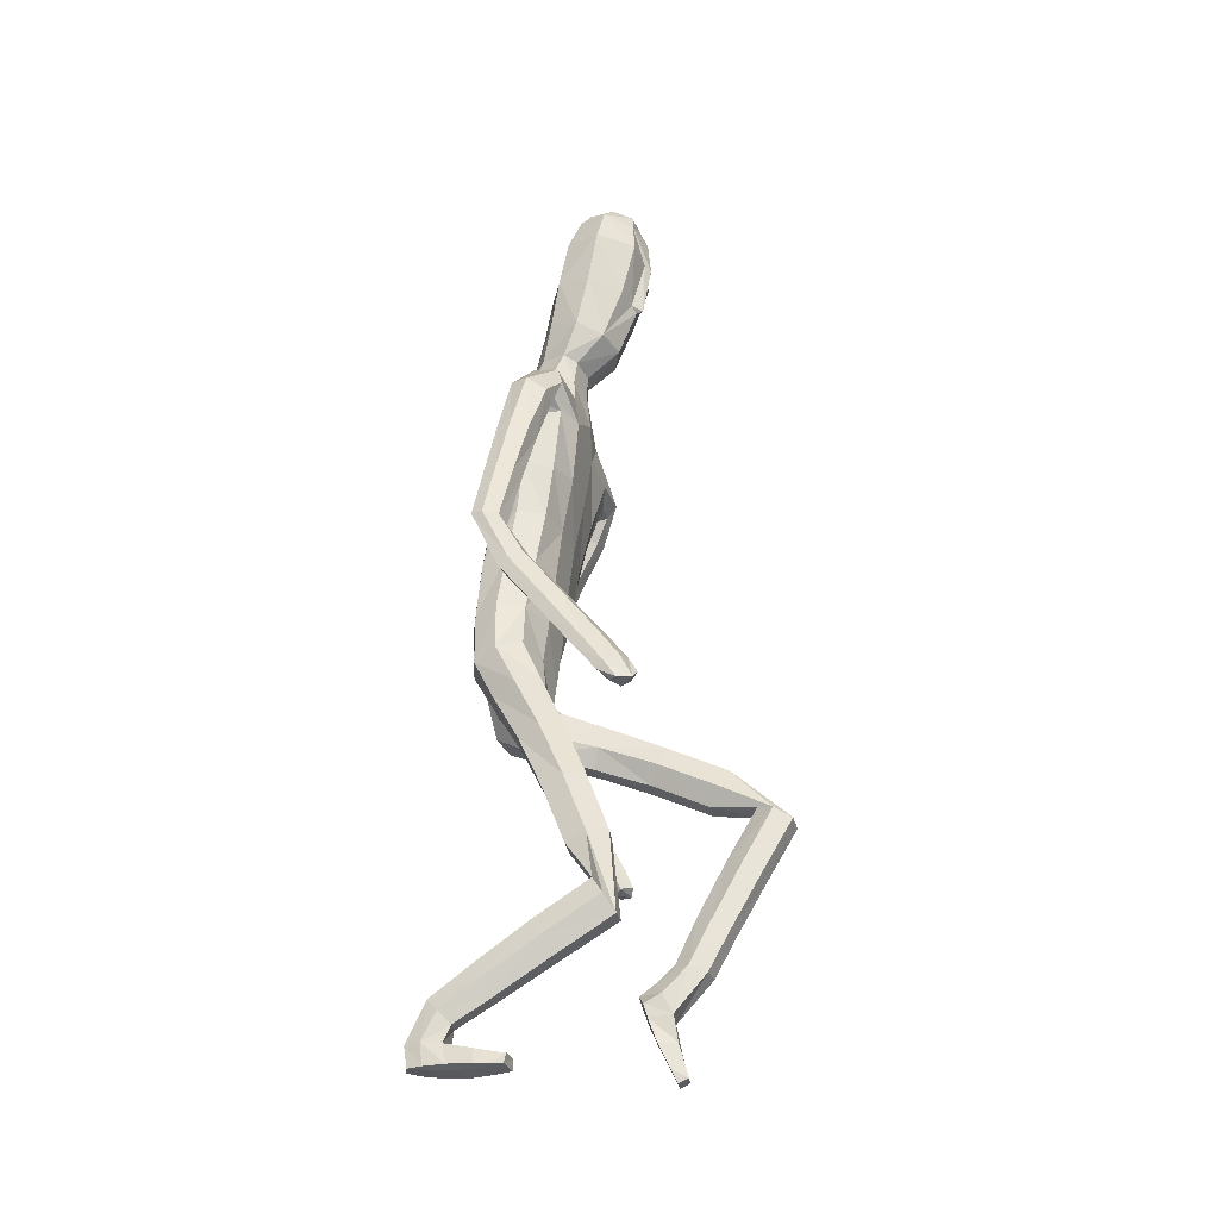
<metadata>
{"format":"obj","ext":"obj","renderer":"f3d","projection":"perspective","resolution":1024,"background":"white","views":[{"elev":-33.9,"azim":-78.8,"up":"+Y"}]}
</metadata>
<code>
o Group1
v -0.000539 2.864 0.1012
v 0.1612 0.3163 0.3073
v 0.1279 0.2812 0.3247
v 0.122 0.3066 0.3767
v 0.1497 0.3439 0.3539
v 0.204 0.3067 0.3079
v 0.1774 0.28 0.3197
v 0.1986 0.3348 0.3592
v 0.1591 0.07325 0.4412
v 0.155 0.1017 0.4343
v 0.1449 0.09838 0.394
v 0.1583 0.0598 0.4117
v 0.2084 0.078 0.437
v 0.2118 0.1032 0.4295
v 0.2193 0.06844 0.4072
v 0.6235 0.8458 0.1717
v 0.6025 0.8388 0.209
v 0.5691 0.8341 0.1624
v 0.6103 0.8479 0.1506
v 0.6185 0.8982 0.1499
v 0.5988 0.912 0.1882
v 0.6179 0.8866 0.1228
v 0.2005 0.124 0.3817
v 0.2109 0.2482 0.4007
v 0.2258 0.2083 0.3495
v 0.2191 0.2668 0.3237
v 0.2168 0.2967 0.3844
v 0.2163 0.1631 0.416
v 0.2279 0.1416 0.3762
v 0.2162 0.3754 0.4657
v 0.1902 0.3611 0.5121
v 0.1363 0.3618 0.5032
v 0.1304 0.2465 0.4073
v 0.1448 0.1694 0.4164
v 0.1201 0.3805 0.4529
v 0.1305 0.2408 0.3363
v 0.132 0.1688 0.3614
v 0.5693 0.8562 0.2173
v 0.5482 0.8445 0.1836
v 0.5553 0.9083 0.1974
v 0.5287 0.8946 0.1617
v 0.0775 3.006 0.2139
v 0.1056 2.952 0.1867
v 0.08526 3.008 0.2902
v 0.1424 2.943 0.274
v 0.1049 1.208 0.09018
v 0.1291 1.149 0.2359
v 0.2003 1.159 0.2391
v 0.198 1.223 0.08786
v 0.2056 1.265 -0.0119
v 0.1103 1.272 0.02727
v 0.1007 1.13 0.06108
v 0.1131 1.085 0.2005
v 0.1169 1.084 0.01195
v 0.1194 1.148 -0.1033
v 0.212 1.148 -0.08697
v 0.2087 1.091 0.0301
v 0.1468 1.03 0.1838
v 0.5561 0.8722 0.1279
v 0.1977 0.2466 0.328
v 0.2223 0.1002 0.3935
v 0.1487 2.167 0.01363
v 0.08936 2.308 0.02813
v 0.06416 2.981 0.3517
v 0.08676 2.917 0.3581
v 0.115 2.027 0.2212
v 0.1852 2 0.2
v 0.2447 2 0.202
v 0.2423 2.042 0.2327
v 0.1103 1.868 0.1777
v 0.2014 1.859 0.1452
v 0.1205 2.181 0.1911
v 0.2499 2.125 0.2101
v 0.3301 1.951 0.1747
v 0.3634 2.004 0.1376
v 0.2604 2.157 0.1299
v 0.1799 2.21 0.1116
v 0.3505 2.029 0.08792
v 0.4022 1.842 0.04761
v 0.3937 1.862 0.007205
v 0.2759 2 0.0554
v 0.2483 2.065 0.06204
v 0.3214 1.846 -0.01208
v 0.4401 1.688 -0.0703
v 0.3721 1.671 -0.08212
v 0.2952 1.818 0.03282
v 0.2409 1.961 0.1029
v 0.3493 1.647 -0.04097
v 0.418 1.496 -0.1543
v 0.3973 1.474 -0.1155
v 0.3743 1.635 0.001271
v 0.3211 1.802 0.083
v 0.4239 1.463 -0.07758
v 0.4348 1.303 -0.06381
v 0.4558 1.327 -0.02822
v 0.4702 1.475 -0.07748
v 0.4225 1.647 0.003772
v 0.5023 1.336 -0.03019
v 0.4949 1.159 0.06405
v 0.5411 1.167 0.05909
v 0.529 1.322 -0.06689
v 0.4899 1.498 -0.1154
v 0.5661 1.152 0.02162
v 0.5787 1.006 0.1427
v 0.6007 0.9903 0.1043
v 0.567 1.137 -0.01058
v 0.5306 1.307 -0.1002
v 0.6011 0.977 0.0735
v 0.5296 0.9608 0.07884
v 0.4962 1.12 -0.008247
v 0.5081 0.9778 0.1176
v 0.4716 1.136 0.03033
v 0.5329 1.001 0.1498
v 0.4619 1.289 -0.1021
v 0.4849 1.514 -0.148
v 0.4456 1.671 -0.03478
v 0.3752 1.814 0.0894
v 0.2835 1.932 0.162
v 0.2574 1.995 0.1327
v 0.2097 1.989 0.1169
v 0.2105 2.036 0.03744
v 0.217 1.866 0.05799
v 0.1847 1.884 -0.02994
v 0.2186 1.716 0.03035
v 0.1829 1.725 -0.05053
v 0.2001 1.705 0.1137
v 0.2049 1.535 0.07656
v 0.2312 1.543 -0.002187
v 0.1099 1.705 0.141
v 0.1105 1.539 0.1223
v 0.117 1.368 0.07876
v 0.2097 1.368 0.02645
v 0.2346 1.357 -0.04716
v 0.24 1.209 -0.05461
v 0.2025 1.345 -0.1063
v 0.2421 1.159 0.06236
v 0.2414 1.102 0.2145
v 0.2163 1.038 0.1891
v 0.2431 1.029 0.3811
v 0.2264 0.9679 0.3521
v 0.2047 1.08 0.4062
v 0.2103 0.99 0.5825
v 0.247 0.9429 0.5516
v 0.1397 1.072 0.4027
v 0.147 0.9838 0.5789
v 0.121 1.014 0.3738
v 0.128 0.9289 0.546
v 0.1596 0.9651 0.3506
v 0.1665 0.8816 0.5183
v 0.2308 0.8854 0.5185
v 0.2349 0.8682 0.6534
v 0.1727 0.8727 0.6521
v 0.2513 0.8379 0.7082
v 0.2388 0.668 0.6141
v 0.2223 0.6979 0.5604
v 0.2157 0.8126 0.7574
v 0.205 0.644 0.663
v 0.1537 0.818 0.7535
v 0.1454 0.6499 0.6591
v 0.1356 0.8481 0.7005
v 0.1283 0.6789 0.6072
v 0.1629 0.7034 0.5588
v 0.1533 0.535 0.4737
v 0.1227 0.5123 0.5189
v 0.2081 0.5288 0.4779
v 0.1994 0.3929 0.4193
v 0.1484 0.3974 0.4115
v 0.2245 0.502 0.5277
v 0.1941 0.4791 0.5738
v 0.139 0.4841 0.5681
v 0.1147 1.357 -0.1285
v 0.1091 1.562 -0.1086
v 0.2001 1.549 -0.07883
v 0.1027 1.734 -0.08912
v 0.1043 1.905 -0.07132
v 0.1205 2.046 -0.02724
v 0.09154 2.298 0.167
v 0.1271 2.313 0.1083
v 0.1039 2.399 0.1354
v 0.06975 2.386 0.1712
v 0.06309 2.419 0.05939
v 0.08991 2.543 0.08906
v 0.1279 2.505 0.1816
v 0.1162 2.696 0.1191
v 0.1232 2.852 0.1514
v 0.1684 2.833 0.2561
v 0.1523 2.668 0.2241
v 0.1096 2.811 0.368
v 0.08908 2.641 0.3212
v 0.08486 2.474 0.2589
v 0.1933 0.1896 0.3512
v 0.02187 2.637 0.3374
v 0.0194 2.803 0.3821
v -0.000448 3.018 0.2036
v 5.2e-05 2.967 0.1569
v -0.000905 1.131 0.08996
v -0.001705 1.224 0.1008
v 0.000667 1.101 -0.002611
v 0.001274 1.233 -0.1104
v 0.001181 1.138 -0.06509
v 0.003702 2.312 -0.0143
v 0.007035 2.21 -0.04013
v -0.003311 2.911 0.388
v -0.002725 2.984 0.3606
v -0.001637 3.021 0.2915
v -0.007056 1.873 0.1811
v -0.008711 2.036 0.2044
v -0.002558 2.178 0.1977
v -0.001663 1.541 0.1318
v -0.002031 1.706 0.1499
v -0.001927 1.366 0.117
v 0.001195 1.566 -0.1191
v 0.001208 1.385 -0.1264
v 0.000926 1.738 -0.1003
v -0.001066 1.918 -0.08567
v 0.003167 2.082 -0.06881
v -0.001327 2.3 0.1853
v -0.000785 2.563 0.04429
v -0.000777 2.432 0.01657
v -0.000269 2.714 0.0686
v 0.000699 2.864 0.1012
v -0.004787 2.628 0.3696
v -0.004245 2.799 0.3982
v -0.00455 2.469 0.2902
v -0.003224 2.379 0.1885
v -0.1317 0.02498 -0.2483
v -0.09848 0.02426 -0.2053
v -0.09254 0.08381 -0.214
v -0.1201 0.08615 -0.2595
v -0.1745 0.02002 -0.2367
v -0.148 0.01913 -0.2064
v -0.1691 0.08371 -0.2483
v -0.1299 0.04241 0.03235
v -0.1257 0.04808 0.00357
v -0.1156 0.01017 -0.01031
v -0.129 0.009992 0.03215
v -0.1792 0.04058 0.02625
v -0.1825 0.04433 0.000177
v -0.19 0.009516 0.02237
v -0.5288 0.9099 0.3803
v -0.5153 0.9145 0.4212
v -0.4725 0.9125 0.3829
v -0.5123 0.9125 0.3618
v -0.5321 0.9579 0.3498
v -0.5251 0.982 0.3873
v -0.5228 0.9431 0.3259
v -0.1712 0.009758 -0.03876
v -0.1815 0.07922 -0.1434
v -0.1964 0.01604 -0.1288
v -0.1897 0.01722 -0.1927
v -0.1873 0.08442 -0.2002
v -0.1869 0.05733 -0.05982
v -0.1986 0.01218 -0.05707
v -0.1876 0.1703 -0.1601
v -0.162 0.1362 -0.1264
v -0.1081 0.1428 -0.1326
v -0.101 0.08138 -0.1428
v -0.1154 0.06038 -0.06533
v -0.09139 0.182 -0.1676
v -0.1011 0.01774 -0.1638
v -0.1027 0.01023 -0.0879
v -0.49 0.9414 0.4315
v -0.4599 0.9313 0.4048
v -0.485 0.9919 0.4043
v -0.4489 0.9811 0.3771
v -0.07886 3.007 0.2118
v -0.1068 2.953 0.1838
v -0.08864 3.009 0.2879
v -0.146 2.944 0.2701
v -0.1068 1.144 0.0964
v -0.1268 0.9976 0.1566
v -0.1984 0.9992 0.1631
v -0.2002 1.15 0.09707
v -0.2103 1.259 0.04923
v -0.1155 1.252 0.08709
v -0.09867 1.103 0.02059
v -0.1077 0.9758 0.08727
v -0.1125 1.099 -0.0499
v -0.1169 1.215 -0.1143
v -0.2104 1.21 -0.09185
v -0.2045 1.093 -0.03567
v -0.1386 0.9455 0.03591
v -0.462 0.9473 0.3443
v -0.1682 0.01258 -0.1725
v -0.1929 0.01043 -0.01222
v -0.1127 2.197 -0.009077
v -0.07823 2.311 0.0237
v -0.06948 2.982 0.3499
v -0.0929 2.918 0.3557
v -0.1708 2.059 0.1961
v -0.2409 2.061 0.1556
v -0.2948 2.097 0.1372
v -0.2866 2.135 0.1687
v -0.1345 1.872 0.172
v -0.2254 1.868 0.1332
v -0.1198 2.206 0.172
v -0.2586 2.21 0.1478
v -0.3495 2.061 0.1358
v -0.3697 2.099 0.07829
v -0.2356 2.239 0.0684
v -0.1491 2.25 0.08153
v -0.3451 2.107 0.02706
v -0.4025 1.915 0.04145
v -0.3848 1.92 -0.000724
v -0.2688 2.069 0.02083
v -0.2404 2.147 0.001781
v -0.3116 1.898 0.001932
v -0.4279 1.73 -0.02362
v -0.3603 1.71 -0.01482
v -0.2967 1.887 0.05795
v -0.2486 2.049 0.08212
v -0.3478 1.702 0.03583
v -0.4041 1.522 -0.03255
v -0.393 1.513 0.01498
v -0.3814 1.704 0.07361
v -0.3329 1.89 0.1039
v -0.4272 1.517 0.04777
v -0.4102 1.362 0.09481
v -0.4435 1.384 0.1209
v -0.4715 1.528 0.03424
v -0.4281 1.717 0.06185
v -0.4891 1.379 0.1094
v -0.4598 1.228 0.2364
v -0.5043 1.221 0.2223
v -0.5031 1.353 0.07209
v -0.4818 1.536 -0.01214
v -0.5162 1.195 0.1848
v -0.519 1.07 0.3283
v -0.5277 1.044 0.2906
v -0.5066 1.176 0.1564
v -0.4938 1.334 0.0426
v -0.5182 1.026 0.2634
v -0.4478 1.032 0.2839
v -0.436 1.18 0.174
v -0.44 1.059 0.3217
v -0.4248 1.207 0.2124
v -0.476 1.079 0.344
v -0.424 1.335 0.05615
v -0.4694 1.54 -0.04647
v -0.4415 1.726 0.01362
v -0.3863 1.903 0.09485
v -0.3034 2.039 0.1393
v -0.2896 2.094 0.06673
v -0.2476 2.057 0.06803
v -0.2128 2.1 -0.009562
v -0.2385 1.879 0.04295
v -0.1974 1.894 -0.04199
v -0.2252 1.718 0.02359
v -0.1851 1.726 -0.05568
v -0.2076 1.706 0.108
v -0.2076 1.539 0.07987
v -0.2319 1.548 -0.002315
v -0.1149 1.705 0.1383
v -0.1136 1.539 0.1198
v -0.1211 1.375 0.1036
v -0.213 1.382 0.05499
v -0.2358 1.381 -0.02672
v -0.2417 1.238 -0.02401
v -0.2017 1.375 -0.09504
v -0.2411 1.119 0.03348
v -0.2367 0.9733 0.1051
v -0.2085 0.9452 0.04351
v -0.2337 0.8055 0.1759
v -0.2141 0.782 0.1137
v -0.1979 0.8272 0.2304
v -0.1979 0.6416 0.2969
v -0.2323 0.6265 0.2409
v -0.1326 0.8266 0.2246
v -0.1344 0.6418 0.292
v -0.111 0.805 0.1644
v -0.1129 0.6247 0.2311
v -0.1472 0.7837 0.1128
v -0.149 0.6077 0.1773
v -0.2134 0.6079 0.178
v -0.2139 0.4971 0.2533
v -0.1518 0.5017 0.2555
v -0.2308 0.4428 0.2847
v -0.2152 0.3449 0.1173
v -0.1984 0.3981 0.08666
v -0.1955 0.396 0.3147
v -0.1818 0.2993 0.1476
v -0.1336 0.4028 0.3152
v -0.1222 0.3065 0.1482
v -0.1151 0.4558 0.2852
v -0.1048 0.3581 0.1187
v -0.1391 0.4038 0.08908
v -0.1265 0.3026 -0.06997
v -0.09634 0.26 -0.04225
v -0.1814 0.295 -0.07039
v -0.1704 0.2085 -0.1927
v -0.1193 0.2162 -0.1971
v -0.198 0.2464 -0.04164
v -0.168 0.2032 -0.01313
v -0.1129 0.2106 -0.01463
v -0.1127 1.381 -0.123
v -0.1069 1.562 -0.1111
v -0.1988 1.553 -0.08085
v -0.1011 1.734 -0.09153
v -0.1104 1.909 -0.07687
v -0.1158 2.071 -0.04654
v -0.08679 2.301 0.1625
v -0.1169 2.319 0.1009
v -0.1078 2.399 0.1322
v -0.07526 2.386 0.1691
v -0.0658 2.419 0.05755
v -0.09283 2.544 0.08659
v -0.1336 2.506 0.178
v -0.1182 2.697 0.1159
v -0.1245 2.854 0.1481
v -0.1727 2.835 0.2515
v -0.1575 2.669 0.22
v -0.1171 2.812 0.365
v -0.09713 2.642 0.3187
v -0.09302 2.475 0.2565
v -0.1639 0.009704 -0.1111
v -0.03047 2.637 0.3367
v -0.0274 2.804 0.3814
v -0.004557 2.623 0.3488
f 2 3 4
f 2 6 3
f 2 5 6
f 9 10 11
f 9 13 14
f 9 12 15
f 16 17 19
f 16 20 17
f 16 19 22
f 12 11 23
f 24 25 27
f 24 28 29
f 24 27 31
f 24 31 32
f 24 33 28
f 33 32 35
f 33 4 3
f 33 36 34
f 38 39 17
f 38 40 41
f 38 17 40
f 42 43 194
f 42 44 43
f 46 47 48
f 46 49 50
f 46 52 47
f 46 51 196
f 46 196 198
f 54 55 57
f 54 200 199
f 54 52 200
f 54 58 53
f 19 18 22
f 7 60 3
f 7 6 60
f 61 14 13
f 61 29 14
f 61 15 23
f 62 202 201
f 39 41 18
f 64 204 65
f 64 44 204
f 64 65 45
f 66 67 68
f 66 70 71
f 66 207 70
f 66 72 207
f 66 69 72
f 73 69 74
f 73 76 72
f 73 75 78
f 78 75 79
f 78 81 76
f 78 80 83
f 83 80 85
f 83 86 81
f 83 85 88
f 88 85 90
f 88 91 86
f 88 90 93
f 93 90 95
f 93 96 91
f 93 95 96
f 98 95 100
f 98 101 102
f 98 100 103
f 103 100 105
f 103 106 107
f 103 105 106
f 108 105 20
f 108 109 106
f 108 22 59
f 109 111 112
f 109 59 111
f 111 113 112
f 111 41 40
f 113 104 99
f 113 40 21
f 112 94 114
f 112 99 94
f 114 107 110
f 114 89 115
f 114 94 89
f 115 102 101
f 115 84 102
f 115 89 84
f 116 97 102
f 116 79 117
f 116 84 80
f 117 92 97
f 117 74 92
f 117 79 75
f 118 87 92
f 118 68 87
f 118 74 68
f 119 82 87
f 119 120 121
f 119 68 67
f 120 122 123
f 120 67 122
f 122 124 123
f 122 71 124
f 126 127 128
f 126 129 127
f 126 71 70
f 129 210 130
f 129 70 206
f 209 211 131
f 211 197 131
f 131 132 130
f 131 51 50
f 132 133 127
f 132 50 134
f 134 56 133
f 134 136 56
f 134 50 49
f 136 137 57
f 136 49 48
f 137 139 138
f 137 48 139
f 141 142 139
f 141 144 142
f 141 48 47
f 144 146 145
f 144 47 53
f 146 148 149
f 146 53 148
f 148 140 150
f 148 58 140
f 150 151 149
f 150 143 151
f 150 140 143
f 153 154 155
f 153 156 154
f 153 143 156
f 156 158 157
f 156 142 145
f 158 160 161
f 158 145 160
f 160 152 162
f 160 147 149
f 162 163 164
f 162 155 165
f 162 152 155
f 165 166 163
f 165 168 166
f 165 155 168
f 168 169 30
f 168 154 169
f 169 170 32
f 169 157 170
f 170 164 35
f 170 159 161
f 166 8 167
f 166 30 8
f 167 35 163
f 167 5 35
f 138 58 54
f 135 171 172
f 135 56 171
f 135 173 128
f 171 213 212
f 171 55 213
f 212 214 172
f 214 215 174
f 215 216 175
f 175 123 125
f 175 176 121
f 174 125 173
f 173 125 124
f 104 21 20
f 72 177 217
f 72 77 178
f 178 179 180
f 178 63 179
f 178 77 62
f 181 182 183
f 181 219 182
f 181 63 219
f 218 220 182
f 220 1 184
f 1 195 185
f 185 186 184
f 185 43 45
f 186 188 189
f 186 45 188
f 188 193 192
f 188 65 193
f 222 418 192
f 224 225 180
f 225 217 177
f 190 183 187
f 190 180 179
f 187 183 184
f 205 44 194
f 216 202 176
f 62 82 176
f 62 77 82
f 60 191 37
f 60 26 191
f 191 23 11
f 191 25 23
f 37 11 10
f 34 10 14
f 26 6 8
f 193 223 222
f 418 224 190
f 226 229 227
f 226 227 230
f 226 230 229
f 233 236 235
f 233 234 238
f 233 237 239
f 240 243 241
f 240 241 244
f 240 244 246
f 236 239 247
f 248 251 249
f 248 249 253
f 248 255 251
f 248 257 256
f 248 252 257
f 257 228 259
f 257 260 227
f 257 258 260
f 262 241 263
f 262 263 265
f 262 264 241
f 266 194 267
f 266 267 268
f 270 273 272
f 270 275 274
f 270 271 276
f 270 196 275
f 270 276 198
f 278 281 279
f 278 279 199
f 278 200 276
f 278 276 277
f 243 246 242
f 231 227 284
f 231 284 230
f 285 239 237
f 285 238 253
f 285 253 247
f 286 287 201
f 263 242 265
f 288 289 204
f 288 204 268
f 288 268 269
f 290 293 292
f 290 291 294
f 290 294 206
f 290 207 208
f 290 296 293
f 297 299 298
f 297 296 300
f 297 300 299
f 302 304 303
f 302 300 305
f 302 305 307
f 307 309 304
f 307 305 310
f 307 310 312
f 312 314 309
f 312 310 315
f 312 315 317
f 317 319 314
f 317 315 320
f 317 320 319
f 322 324 319
f 322 320 326
f 322 325 327
f 327 329 324
f 327 325 331
f 327 330 329
f 332 246 244
f 332 330 333
f 332 333 283
f 333 334 336
f 333 335 283
f 335 336 337
f 335 337 264
f 337 323 328
f 337 328 245
f 336 334 338
f 336 318 323
f 338 334 331
f 338 331 339
f 338 313 318
f 339 331 325
f 339 326 308
f 339 308 313
f 340 326 321
f 340 321 341
f 340 303 304
f 341 321 316
f 341 316 298
f 341 298 299
f 342 316 311
f 342 311 343
f 342 292 293
f 343 311 306
f 343 306 344
f 343 344 291
f 344 345 346
f 344 346 291
f 346 347 348
f 346 348 350
f 350 348 352
f 350 351 353
f 350 353 295
f 353 354 210
f 353 210 294
f 209 354 355
f 211 355 197
f 355 354 356
f 355 356 275
f 356 351 357
f 356 357 358
f 358 357 280
f 358 280 360
f 358 360 273
f 360 281 361
f 360 361 272
f 361 362 363
f 361 363 272
f 365 363 366
f 365 366 368
f 365 368 271
f 368 369 370
f 368 370 277
f 370 371 373
f 370 372 277
f 372 373 374
f 372 364 282
f 374 373 375
f 374 375 367
f 374 367 364
f 377 375 379
f 377 378 380
f 377 380 367
f 380 381 382
f 380 382 369
f 382 383 385
f 382 384 369
f 384 385 386
f 384 376 373
f 386 385 388
f 386 387 389
f 386 379 376
f 389 387 391
f 389 390 392
f 389 392 379
f 392 254 393
f 392 393 378
f 393 255 256
f 393 394 381
f 394 256 259
f 394 388 385
f 390 391 232
f 390 232 251
f 391 387 388
f 391 259 228
f 362 281 278
f 359 397 396
f 359 395 280
f 359 357 352
f 395 396 212
f 395 213 279
f 212 396 214
f 214 398 215
f 215 399 216
f 399 398 349
f 399 347 345
f 398 396 397
f 397 352 348
f 328 329 244
f 296 208 401
f 296 401 402
f 402 401 403
f 402 403 287
f 402 287 286
f 405 403 407
f 405 406 219
f 405 219 201
f 218 406 220
f 220 408 221
f 221 409 195
f 409 408 410
f 409 410 269
f 410 411 413
f 410 412 269
f 412 413 416
f 412 417 289
f 222 416 418
f 224 414 404
f 225 404 401
f 414 413 411
f 414 407 403
f 411 408 407
f 205 194 268
f 216 400 202
f 286 400 306
f 286 306 301
f 284 260 261
f 284 415 250
f 415 261 235
f 415 247 249
f 261 258 234
f 258 252 238
f 250 251 232
f 417 416 222
f 224 418 414
f 5 2 4
f 6 7 3
f 5 8 6
f 12 9 11
f 10 9 14
f 13 9 15
f 17 18 19
f 20 21 17
f 20 16 22
f 15 12 23
f 25 26 27
f 25 24 29
f 27 30 31
f 33 24 32
f 33 34 28
f 4 33 35
f 36 33 3
f 36 37 34
f 39 18 17
f 39 38 41
f 17 21 40
f 43 195 194
f 44 45 43
f 49 46 48
f 51 46 50
f 52 53 47
f 51 197 196
f 52 46 198
f 55 56 57
f 55 54 199
f 52 198 200
f 52 54 53
f 18 59 22
f 60 36 3
f 6 26 60
f 15 61 13
f 29 28 14
f 29 61 23
f 63 62 201
f 41 59 18
f 204 203 65
f 44 205 204
f 44 64 45
f 69 66 68
f 67 66 71
f 207 206 70
f 72 208 207
f 69 73 72
f 75 73 74
f 76 77 72
f 76 73 78
f 80 78 79
f 81 82 76
f 81 78 83
f 80 84 85
f 86 87 81
f 86 83 88
f 85 89 90
f 91 92 86
f 91 88 93
f 90 94 95
f 96 97 91
f 95 98 96
f 95 99 100
f 96 98 102
f 101 98 103
f 100 104 105
f 101 103 107
f 105 108 106
f 22 108 20
f 109 110 106
f 109 108 59
f 110 109 112
f 59 41 111
f 113 99 112
f 113 111 40
f 104 100 99
f 104 113 21
f 110 112 114
f 99 95 94
f 107 106 110
f 107 114 115
f 94 90 89
f 107 115 101
f 84 116 102
f 89 85 84
f 97 96 102
f 97 116 117
f 79 116 80
f 92 91 97
f 74 118 92
f 74 117 75
f 87 86 92
f 68 119 87
f 74 69 68
f 82 81 87
f 82 119 121
f 120 119 67
f 121 120 123
f 67 71 122
f 124 125 123
f 71 126 124
f 124 126 128
f 129 130 127
f 129 126 70
f 210 209 130
f 210 129 206
f 130 209 131
f 197 51 131
f 132 127 130
f 132 131 50
f 133 128 127
f 133 132 134
f 56 135 133
f 136 57 56
f 136 134 49
f 137 138 57
f 137 136 48
f 139 140 138
f 48 141 139
f 142 143 139
f 144 145 142
f 144 141 47
f 146 147 145
f 146 144 53
f 147 146 149
f 53 58 148
f 149 148 150
f 58 138 140
f 151 152 149
f 143 153 151
f 140 139 143
f 151 153 155
f 156 157 154
f 143 142 156
f 158 159 157
f 158 156 145
f 159 158 161
f 145 147 160
f 161 160 162
f 152 160 149
f 161 162 164
f 163 162 165
f 152 151 155
f 166 167 163
f 168 30 166
f 155 154 168
f 169 31 30
f 154 157 169
f 31 169 32
f 157 159 170
f 32 170 35
f 164 170 161
f 8 5 167
f 30 27 8
f 35 164 163
f 5 4 35
f 57 138 54
f 173 135 172
f 56 55 171
f 133 135 128
f 172 171 212
f 55 199 213
f 214 174 172
f 215 175 174
f 216 176 175
f 174 175 125
f 123 175 121
f 172 174 173
f 128 173 124
f 105 104 20
f 208 72 217
f 177 72 178
f 177 178 180
f 63 181 179
f 63 178 62
f 179 181 183
f 219 218 182
f 63 201 219
f 220 184 182
f 1 185 184
f 195 43 185
f 186 187 184
f 186 185 45
f 187 186 189
f 45 65 188
f 189 188 192
f 65 203 223
f 193 65 223
f 190 224 180
f 180 225 177
f 189 190 187
f 183 190 179
f 183 182 184
f 44 42 194
f 202 62 176
f 82 121 176
f 77 76 82
f 36 60 37
f 26 25 191
f 37 191 11
f 25 29 23
f 34 37 10
f 28 34 14
f 27 26 8
f 192 193 222
f 192 418 190
f 189 192 190
f 229 228 227
f 227 231 230
f 230 232 229
f 234 233 235
f 237 233 238
f 236 233 239
f 243 242 241
f 241 245 244
f 243 240 246
f 235 236 247
f 251 250 249
f 252 248 253
f 255 254 251
f 255 248 256
f 252 258 257
f 256 257 259
f 228 257 227
f 258 261 260
f 241 242 263
f 264 262 265
f 264 245 241
f 194 195 267
f 267 269 268
f 271 270 272
f 273 270 274
f 271 277 276
f 196 197 275
f 196 270 198
f 281 280 279
f 200 278 199
f 200 198 276
f 282 278 277
f 246 283 242
f 227 260 284
f 284 250 230
f 238 285 237
f 238 252 253
f 239 285 247
f 202 286 201
f 242 283 265
f 289 203 204
f 204 205 268
f 289 288 269
f 291 290 292
f 291 295 294
f 207 290 206
f 296 290 208
f 296 297 293
f 293 297 298
f 296 301 300
f 300 302 299
f 299 302 303
f 300 306 305
f 304 302 307
f 309 308 304
f 305 311 310
f 309 307 312
f 314 313 309
f 310 316 315
f 314 312 317
f 319 318 314
f 315 321 320
f 320 322 319
f 324 323 319
f 325 322 326
f 324 322 327
f 329 328 324
f 330 327 331
f 330 332 329
f 329 332 244
f 330 334 333
f 246 332 283
f 335 333 336
f 335 265 283
f 336 323 337
f 265 335 264
f 323 324 328
f 264 337 245
f 318 336 338
f 318 319 323
f 334 330 331
f 313 338 339
f 313 314 318
f 326 339 325
f 326 340 308
f 308 309 313
f 326 320 321
f 303 340 341
f 308 340 304
f 321 315 316
f 316 342 298
f 303 341 299
f 316 310 311
f 292 342 343
f 298 342 293
f 311 305 306
f 306 345 344
f 292 343 291
f 345 347 346
f 346 295 291
f 347 349 348
f 295 346 350
f 351 350 352
f 351 354 353
f 353 294 295
f 354 209 210
f 210 206 294
f 211 209 355
f 355 275 197
f 354 351 356
f 356 274 275
f 351 352 357
f 274 356 358
f 357 359 280
f 280 281 360
f 274 358 273
f 281 362 361
f 273 360 272
f 362 364 363
f 363 365 272
f 363 367 366
f 366 369 368
f 272 365 271
f 369 371 370
f 271 368 277
f 372 370 373
f 372 282 277
f 364 372 374
f 364 362 282
f 373 376 375
f 375 377 367
f 367 363 364
f 378 377 379
f 378 381 380
f 380 366 367
f 381 383 382
f 366 380 369
f 384 382 385
f 384 371 369
f 376 384 386
f 371 384 373
f 387 386 388
f 379 386 389
f 379 375 376
f 390 389 391
f 390 254 392
f 392 378 379
f 254 255 393
f 393 381 378
f 394 393 256
f 394 383 381
f 388 394 259
f 383 394 385
f 391 229 232
f 254 390 251
f 259 391 388
f 229 391 228
f 282 362 278
f 395 359 396
f 395 279 280
f 397 359 352
f 213 395 212
f 213 199 279
f 396 398 214
f 398 399 215
f 399 400 216
f 347 399 349
f 400 399 345
f 349 398 397
f 349 397 348
f 245 328 244
f 208 217 401
f 301 296 402
f 401 404 403
f 403 405 287
f 301 402 286
f 406 405 407
f 406 218 219
f 287 405 201
f 406 408 220
f 408 409 221
f 409 267 195
f 408 411 410
f 267 409 269
f 412 410 413
f 412 289 269
f 417 412 416
f 417 223 289
f 223 203 289
f 225 224 404
f 217 225 401
f 407 414 411
f 404 414 403
f 408 406 407
f 194 266 268
f 400 286 202
f 400 345 306
f 306 300 301
f 415 284 261
f 415 249 250
f 247 415 235
f 247 253 249
f 235 261 234
f 234 258 238
f 230 250 232
f 223 417 222
f 418 416 414
f 416 413 414

</code>
